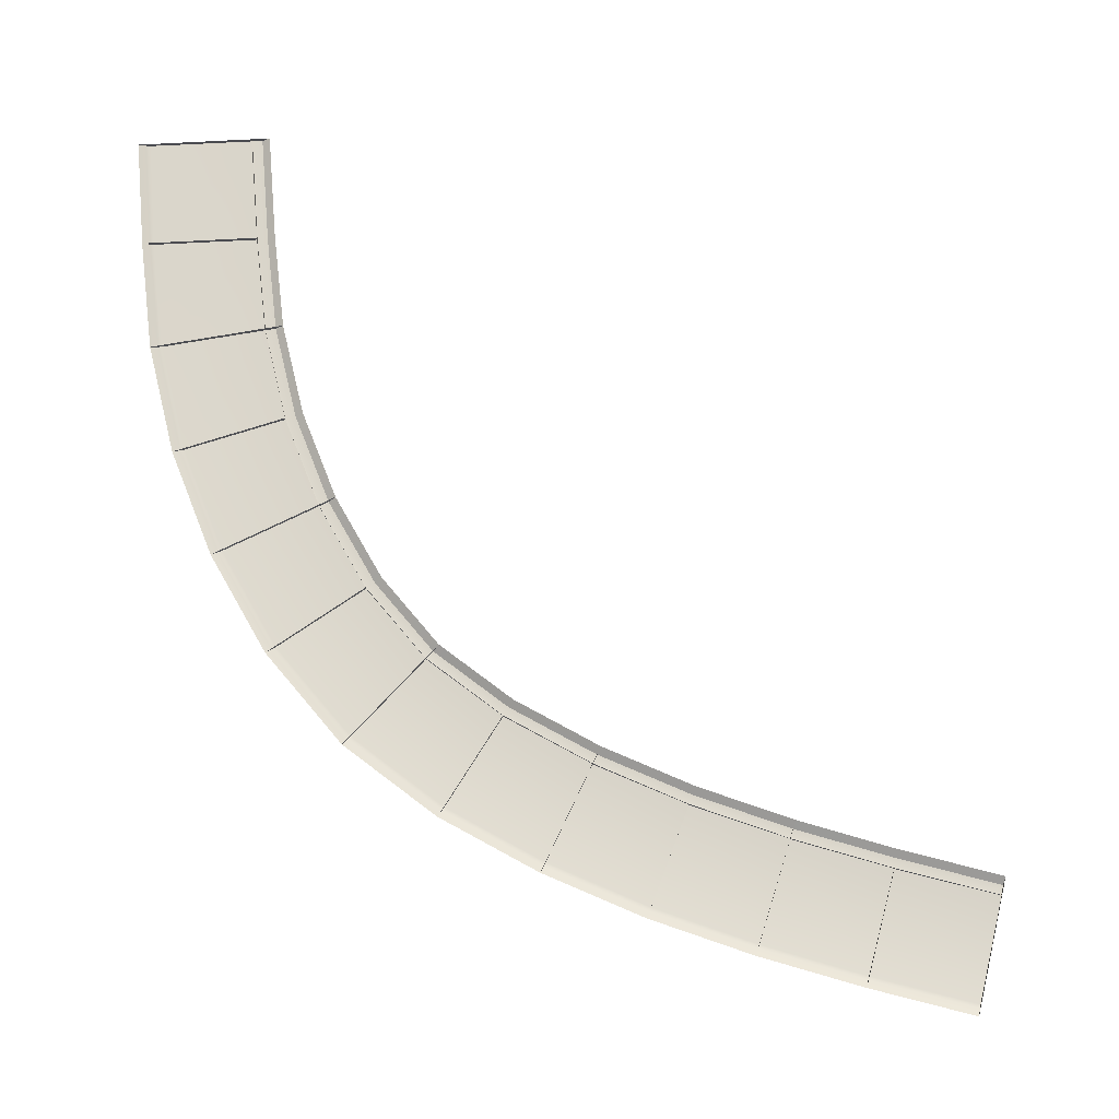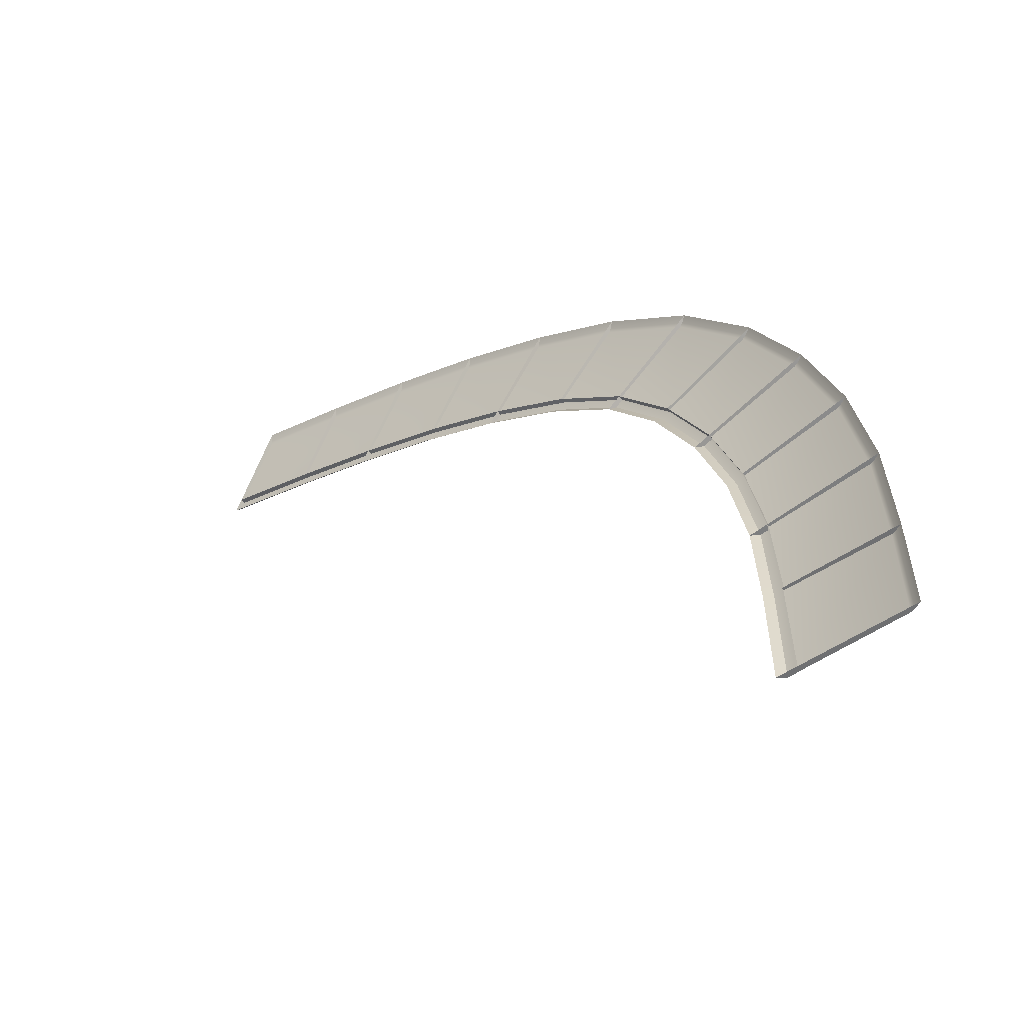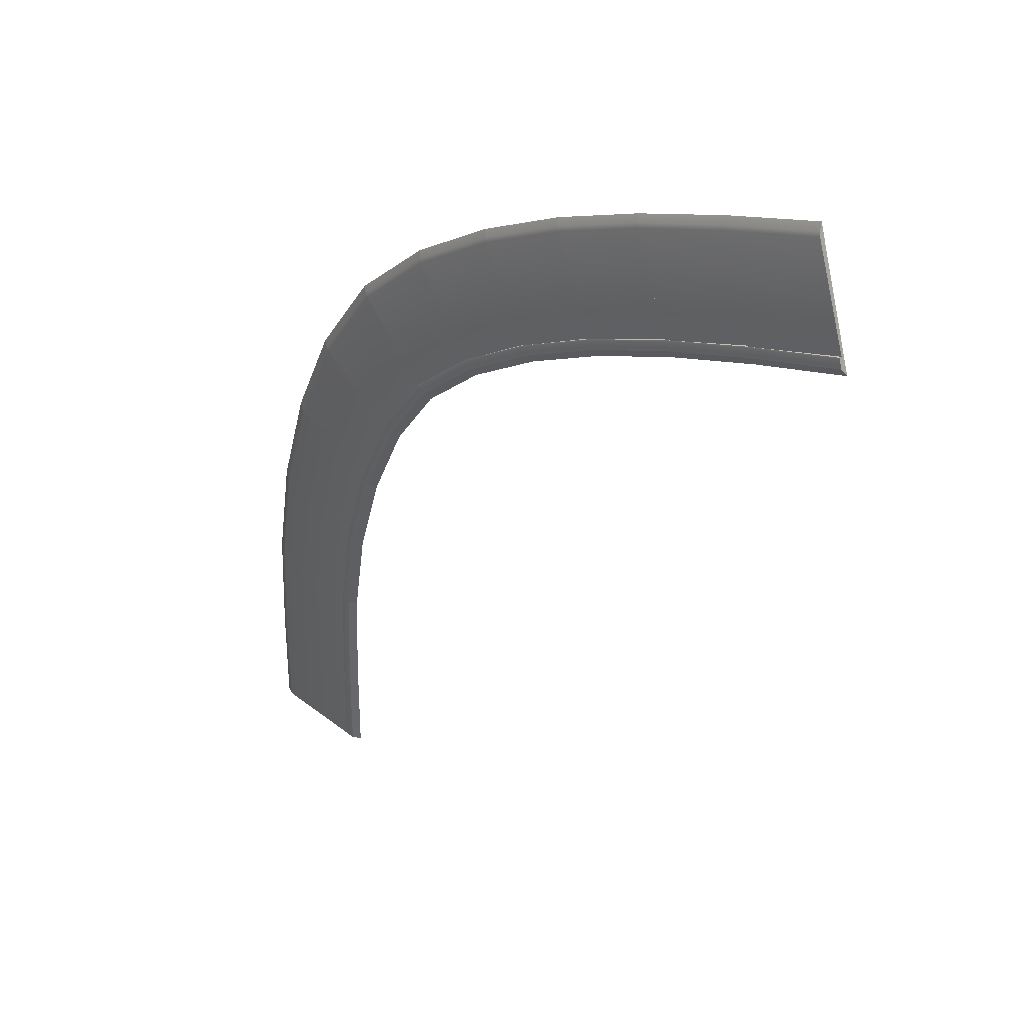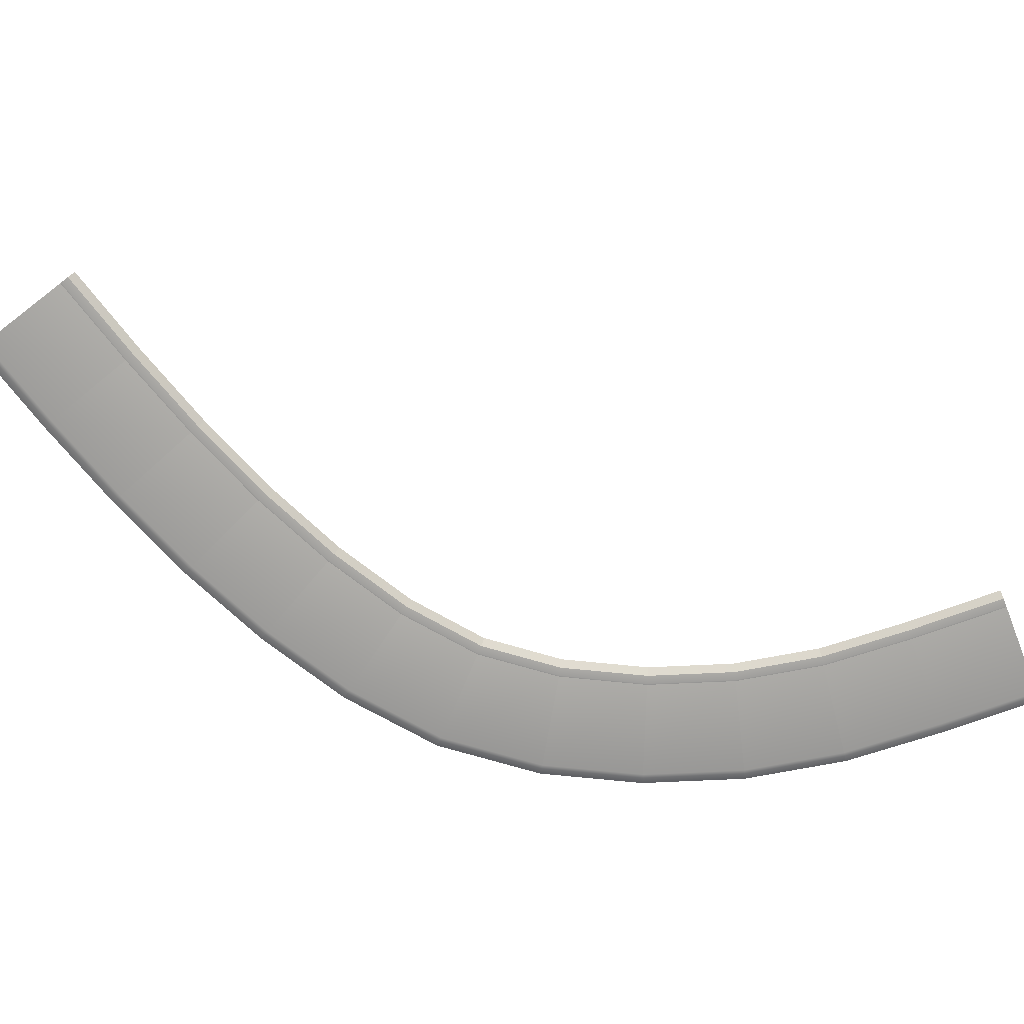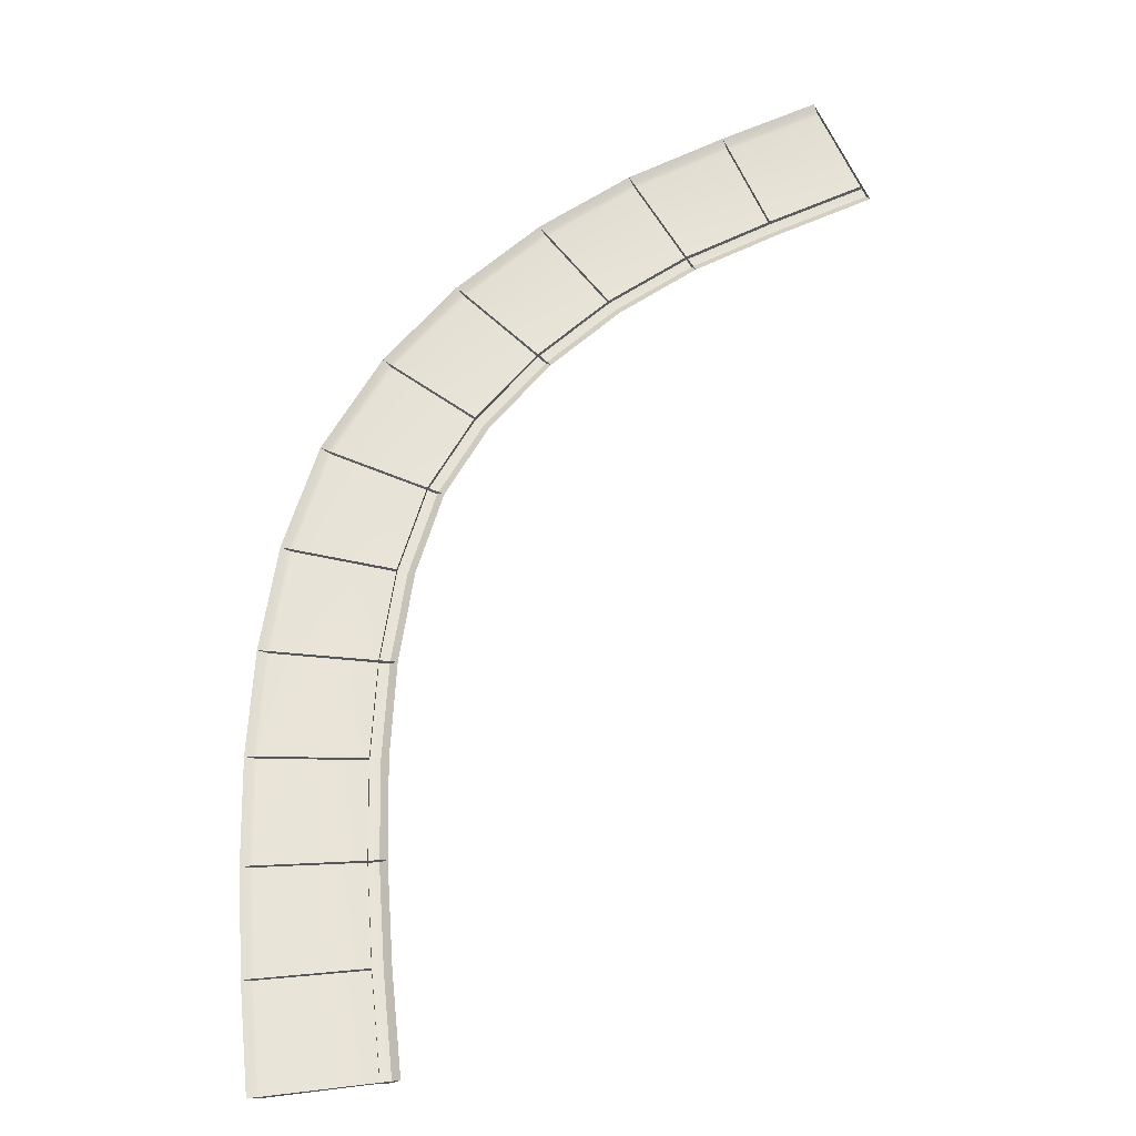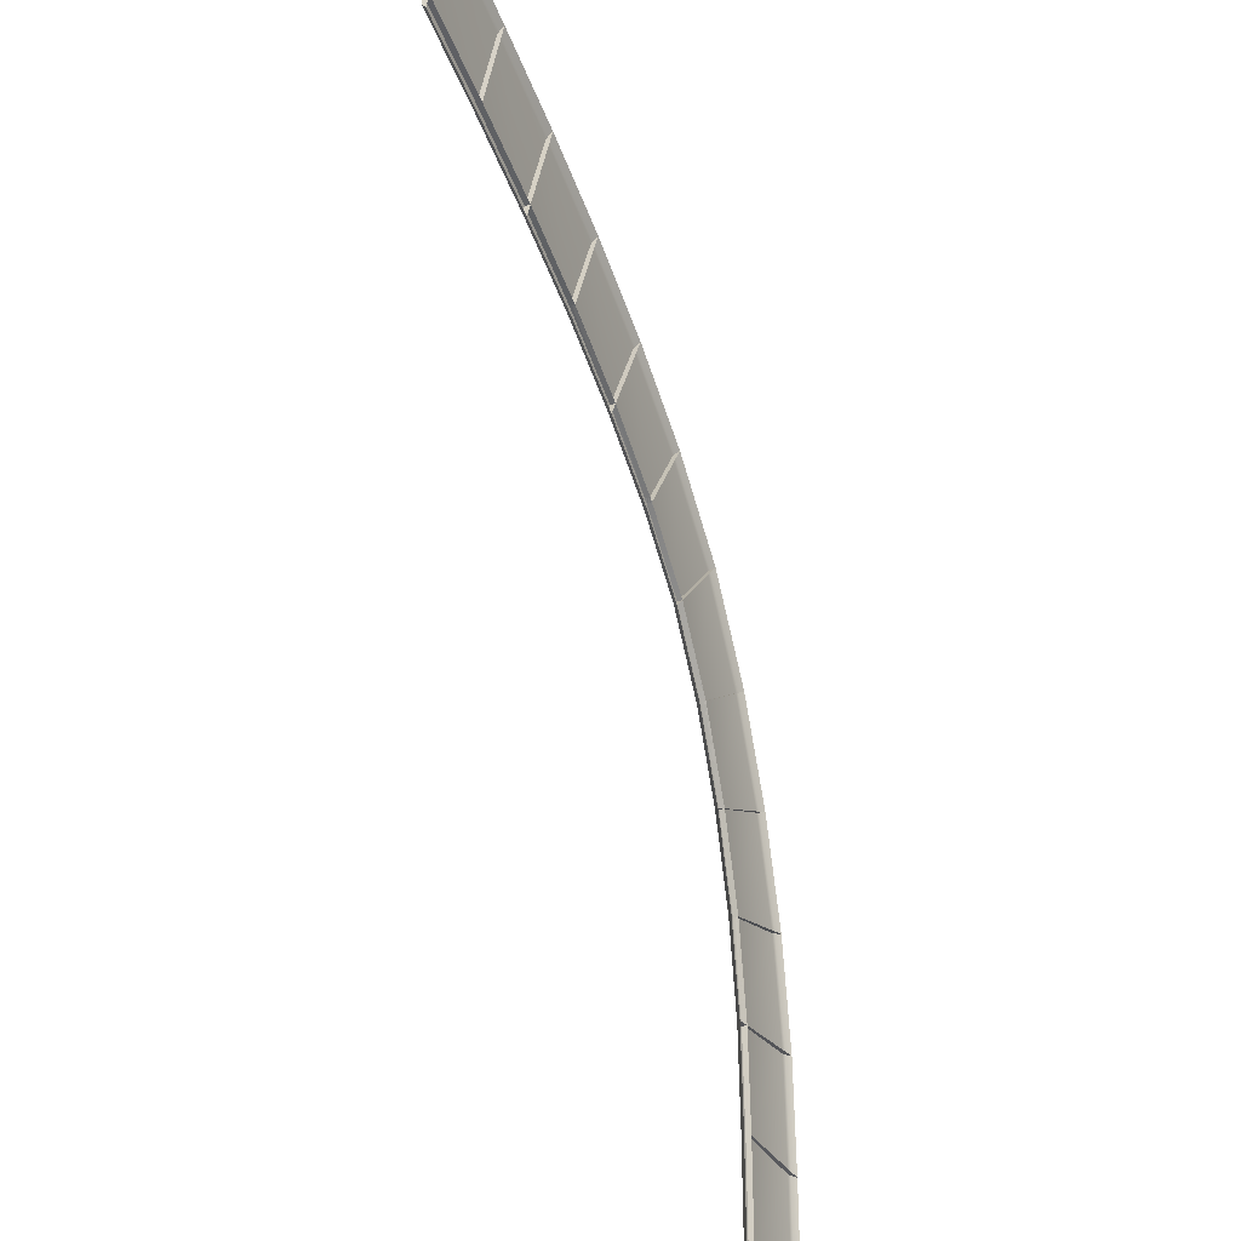
<metadata>
{"format":"obj","ext":"obj","renderer":"f3d","projection":"perspective","resolution":1024,"background":"white","views":[{"elev":75.3,"azim":175.9,"up":"+Z"},{"elev":-55.6,"azim":35.7,"up":"+Y"},{"elev":35.2,"azim":-133.5,"up":"+Y"},{"elev":-75.8,"azim":-69.9,"up":"+Z"},{"elev":62.6,"azim":-114.3,"up":"+Z"},{"elev":-29.0,"azim":-67.3,"up":"+Y"}]}
</metadata>
<code>
o _1KERB_01_02_Scene.229
v 1.602e+04 1.806e+04 -264.2
v 1.603e+04 1.797e+04 -266.5
v 1.612e+04 1.807e+04 -266.1
v 1.613e+04 1.797e+04 -266
v 1.613e+04 1.807e+04 -265
v 1.613e+04 1.797e+04 -265
v 1.614e+04 1.807e+04 -261.5
v 1.614e+04 1.797e+04 -261.4
v 1.613e+04 1.786e+04 -264.9
v 1.614e+04 1.786e+04 -261.4
v 1.613e+04 1.786e+04 -266
v 1.603e+04 1.787e+04 -266.5
v 1.603e+04 1.797e+04 -264.2
v 1.602e+04 1.806e+04 -261.5
v 1.601e+04 1.806e+04 -261.5
v 1.601e+04 1.806e+04 -266.8
v 1.602e+04 1.806e+04 -266.8
v 1.602e+04 1.806e+04 -266.5
v 1.603e+04 1.787e+04 -266.5
v 1.603e+04 1.787e+04 -266.7
v 1.603e+04 1.787e+04 -261.4
v 1.602e+04 1.787e+04 -266.7
v 1.601e+04 1.787e+04 -261.4
v 1.603e+04 1.797e+04 -261.4
v 1.603e+04 1.797e+04 -266.5
v 1.601e+04 1.797e+04 -261.4
v 1.602e+04 1.797e+04 -266.7
v 1.603e+04 1.797e+04 -266.7
v 1.598e+04 1.824e+04 -264.4
v 1.601e+04 1.816e+04 -266.6
v 1.607e+04 1.828e+04 -266.3
v 1.611e+04 1.818e+04 -266.2
v 1.611e+04 1.818e+04 -265.1
v 1.608e+04 1.828e+04 -265.3
v 1.612e+04 1.818e+04 -261.6
v 1.608e+04 1.829e+04 -261.7
v 1.598e+04 1.824e+04 -261.7
v 1.596e+04 1.824e+04 -261.7
v 1.597e+04 1.824e+04 -267
v 1.598e+04 1.824e+04 -267
v 1.598e+04 1.824e+04 -266.8
v 1.601e+04 1.816e+04 -264.3
v 1.601e+04 1.816e+04 -261.6
v 1.601e+04 1.816e+04 -266.6
v 1.6e+04 1.815e+04 -266.9
v 1.601e+04 1.816e+04 -266.9
v 1.599e+04 1.815e+04 -261.6
v 1.589e+04 1.84e+04 -264.5
v 1.594e+04 1.833e+04 -266.8
v 1.596e+04 1.847e+04 -266.4
v 1.603e+04 1.838e+04 -266.4
v 1.603e+04 1.838e+04 -265.4
v 1.597e+04 1.847e+04 -265.4
v 1.604e+04 1.838e+04 -261.8
v 1.597e+04 1.847e+04 -261.8
v 1.589e+04 1.84e+04 -261.8
v 1.588e+04 1.839e+04 -261.8
v 1.588e+04 1.839e+04 -267
v 1.589e+04 1.84e+04 -267.1
v 1.589e+04 1.84e+04 -266.8
v 1.594e+04 1.833e+04 -264.5
v 1.594e+04 1.833e+04 -261.8
v 1.594e+04 1.833e+04 -266.8
v 1.593e+04 1.832e+04 -267.1
v 1.594e+04 1.833e+04 -267.1
v 1.593e+04 1.832e+04 -261.8
v 1.574e+04 1.851e+04 -264.3
v 1.582e+04 1.846e+04 -266.7
v 1.579e+04 1.86e+04 -266.2
v 1.588e+04 1.854e+04 -266.3
v 1.579e+04 1.86e+04 -265.1
v 1.588e+04 1.854e+04 -265.3
v 1.58e+04 1.861e+04 -261.6
v 1.589e+04 1.855e+04 -261.7
v 1.574e+04 1.851e+04 -261.6
v 1.573e+04 1.849e+04 -261.6
v 1.574e+04 1.85e+04 -266.9
v 1.574e+04 1.851e+04 -266.9
v 1.574e+04 1.851e+04 -266.6
v 1.582e+04 1.846e+04 -264.4
v 1.582e+04 1.846e+04 -261.7
v 1.582e+04 1.846e+04 -266.7
v 1.581e+04 1.844e+04 -261.7
v 1.581e+04 1.845e+04 -267
v 1.582e+04 1.846e+04 -267
v 1.557e+04 1.859e+04 -264.2
v 1.566e+04 1.855e+04 -266.5
v 1.56e+04 1.868e+04 -266
v 1.57e+04 1.864e+04 -266.1
v 1.561e+04 1.869e+04 -265
v 1.57e+04 1.865e+04 -265
v 1.561e+04 1.869e+04 -261.4
v 1.57e+04 1.865e+04 -261.5
v 1.557e+04 1.859e+04 -261.4
v 1.556e+04 1.857e+04 -261.4
v 1.556e+04 1.858e+04 -266.7
v 1.557e+04 1.859e+04 -266.7
v 1.557e+04 1.859e+04 -266.5
v 1.566e+04 1.855e+04 -264.2
v 1.566e+04 1.855e+04 -261.5
v 1.566e+04 1.855e+04 -266.5
v 1.565e+04 1.854e+04 -261.5
v 1.565e+04 1.854e+04 -266.8
v 1.566e+04 1.855e+04 -266.8
v 1.538e+04 1.866e+04 -264.1
v 1.548e+04 1.862e+04 -266.4
v 1.541e+04 1.875e+04 -266
v 1.551e+04 1.872e+04 -266
v 1.551e+04 1.872e+04 -264.9
v 1.541e+04 1.876e+04 -264.9
v 1.551e+04 1.873e+04 -261.4
v 1.541e+04 1.876e+04 -261.4
v 1.548e+04 1.862e+04 -264.1
v 1.538e+04 1.866e+04 -261.4
v 1.538e+04 1.864e+04 -261.4
v 1.538e+04 1.865e+04 -266.6
v 1.538e+04 1.865e+04 -266.6
v 1.538e+04 1.866e+04 -266.4
v 1.548e+04 1.862e+04 -261.4
v 1.548e+04 1.862e+04 -266.4
v 1.547e+04 1.861e+04 -266.7
v 1.547e+04 1.861e+04 -261.4
v 1.547e+04 1.862e+04 -266.7
f 1 3 2
f 2 3 4
f 4 3 5
f 5 6 4
f 6 5 7
f 7 8 6
f 9 6 8
f 8 10 9
f 6 9 11
f 11 4 6
f 12 4 11
f 13 4 12
f 14 16 15
f 16 14 17
f 14 18 17
f 3 1 14
f 3 7 5
f 19 21 20
f 22 20 21
f 22 21 23
f 11 21 12
f 21 11 10
f 10 11 9
f 4 24 2
f 8 4 6
f 4 13 24
f 24 8 4
f 13 12 21
f 13 21 24
f 1 2 24
f 1 24 14
f 19 24 21
f 19 25 24
f 25 14 24
f 25 18 14
f 16 26 15
f 26 16 27
f 27 23 26
f 23 27 22
f 17 27 16
f 27 17 28
f 28 22 27
f 18 28 17
f 22 28 20
f 28 18 25
f 25 20 28
f 20 25 19
f 29 31 30
f 30 31 32
f 31 33 32
f 33 31 34
f 34 35 33
f 35 34 36
f 37 39 38
f 39 37 40
f 37 41 40
f 31 29 37
f 37 36 31
f 31 36 34
f 42 32 18
f 18 32 3
f 32 5 3
f 5 32 33
f 33 7 5
f 7 33 35
f 32 43 30
f 35 32 33
f 32 42 43
f 43 35 32
f 3 14 18
f 14 3 7
f 42 18 14
f 42 14 43
f 18 43 14
f 18 44 43
f 44 37 43
f 44 41 37
f 16 45 17
f 17 45 46
f 17 46 18
f 45 39 46
f 18 46 44
f 40 46 39
f 46 40 44
f 41 44 40
f 45 38 39
f 38 45 47
f 45 15 47
f 15 45 16
f 29 30 43
f 29 43 37
f 48 50 49
f 49 50 51
f 50 52 51
f 52 50 53
f 53 54 52
f 54 53 55
f 56 58 57
f 58 56 59
f 56 60 59
f 50 48 56
f 50 55 53
f 61 51 41
f 41 51 31
f 51 34 31
f 34 51 52
f 52 36 34
f 36 52 54
f 51 62 49
f 54 51 52
f 51 61 62
f 62 54 51
f 31 37 41
f 61 41 37
f 61 37 62
f 41 62 37
f 41 63 62
f 60 62 63
f 62 60 56
f 39 64 40
f 65 40 64
f 64 58 65
f 40 65 41
f 59 65 58
f 41 65 63
f 65 59 63
f 60 63 59
f 64 57 58
f 57 64 66
f 39 66 64
f 66 39 38
f 48 49 62
f 48 62 56
f 67 69 68
f 68 69 70
f 71 70 69
f 70 71 72
f 73 72 71
f 72 73 74
f 75 77 76
f 77 75 78
f 75 79 78
f 69 67 75
f 80 70 60
f 60 70 50
f 72 50 70
f 72 53 50
f 74 53 72
f 74 55 53
f 70 81 68
f 70 80 81
f 81 74 70
f 70 74 72
f 50 56 60
f 56 50 55
f 80 60 56
f 80 56 81
f 82 56 60
f 56 82 81
f 79 81 82
f 81 79 75
f 83 76 77
f 77 84 83
f 57 83 84
f 84 58 57
f 78 84 77
f 84 78 85
f 85 58 84
f 79 85 78
f 58 85 59
f 85 79 82
f 82 59 85
f 59 82 60
f 67 68 81
f 67 81 75
f 86 88 87
f 87 88 89
f 90 89 88
f 89 90 91
f 92 91 90
f 91 92 93
f 94 96 95
f 96 94 97
f 94 98 97
f 88 86 94
f 94 92 88
f 88 92 90
f 99 89 79
f 79 89 69
f 91 69 89
f 69 91 71
f 93 71 91
f 71 93 73
f 89 100 87
f 100 89 93
f 89 99 100
f 89 93 91
f 69 75 79
f 75 69 73
f 73 69 71
f 99 79 75
f 99 75 100
f 101 75 79
f 75 101 100
f 98 100 101
f 100 98 94
f 102 95 96
f 96 103 102
f 77 102 103
f 102 77 76
f 97 103 96
f 103 97 104
f 104 77 103
f 98 104 97
f 77 104 78
f 104 98 101
f 101 78 104
f 78 101 79
f 86 87 100
f 86 100 94
f 105 107 106
f 106 107 108
f 107 109 108
f 109 107 110
f 110 111 109
f 111 110 112
f 111 90 109
f 90 111 92
f 88 109 90
f 109 88 108
f 98 108 88
f 113 108 98
f 114 116 115
f 116 114 117
f 114 118 117
f 107 105 114
f 114 112 107
f 107 112 110
f 108 119 106
f 111 108 109
f 108 113 119
f 119 111 108
f 88 94 98
f 113 98 94
f 113 94 119
f 105 106 119
f 105 119 114
f 98 119 94
f 119 98 120
f 118 119 120
f 119 118 114
f 121 115 116
f 115 121 122
f 95 122 121
f 121 96 95
f 97 120 98
f 120 97 123
f 96 123 97
f 123 96 121
f 116 123 121
f 117 123 116
f 117 120 123
f 118 120 117

</code>
